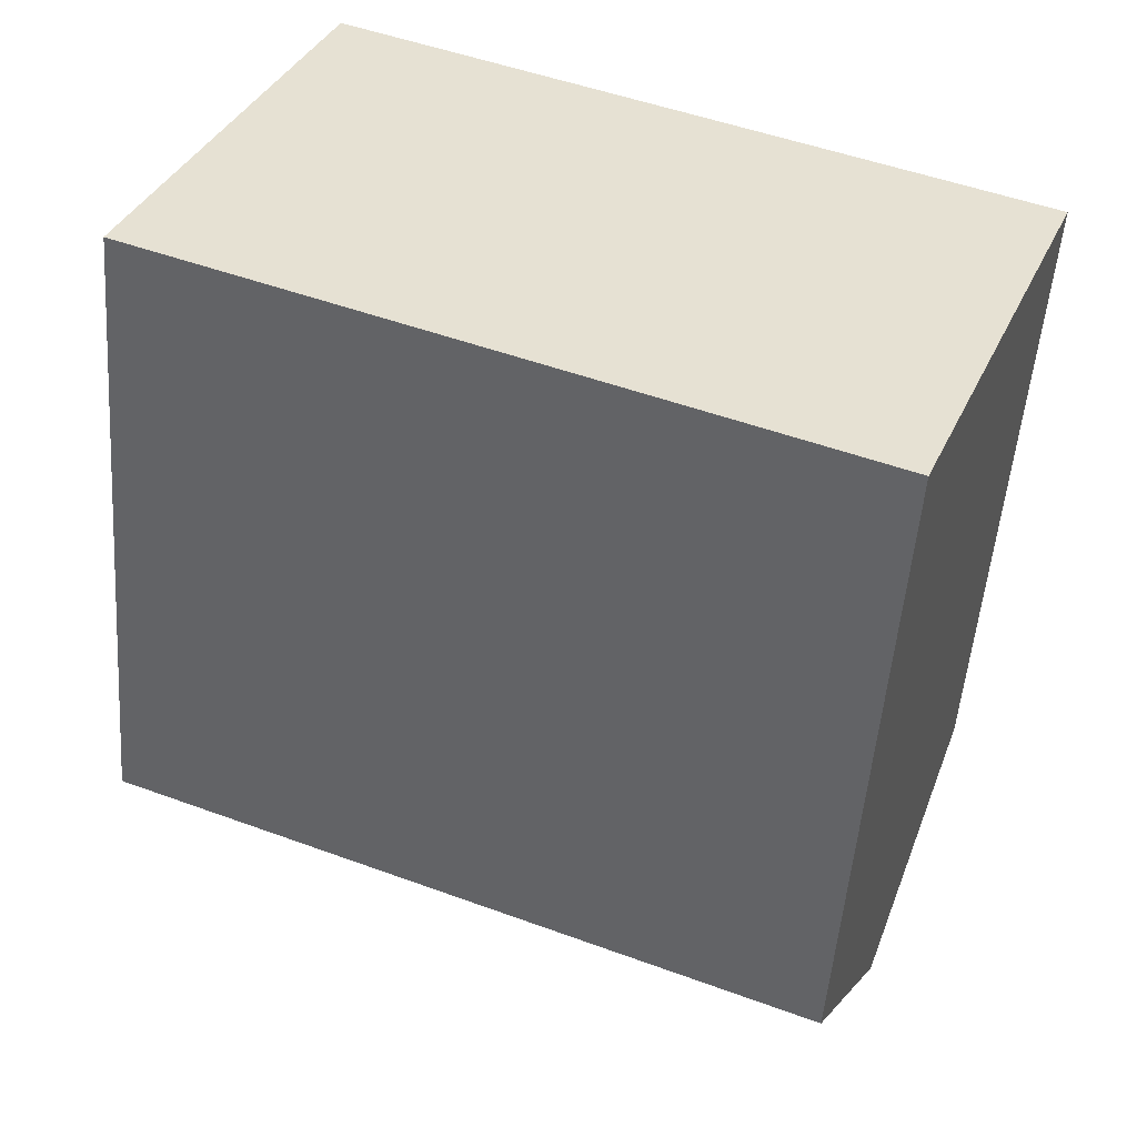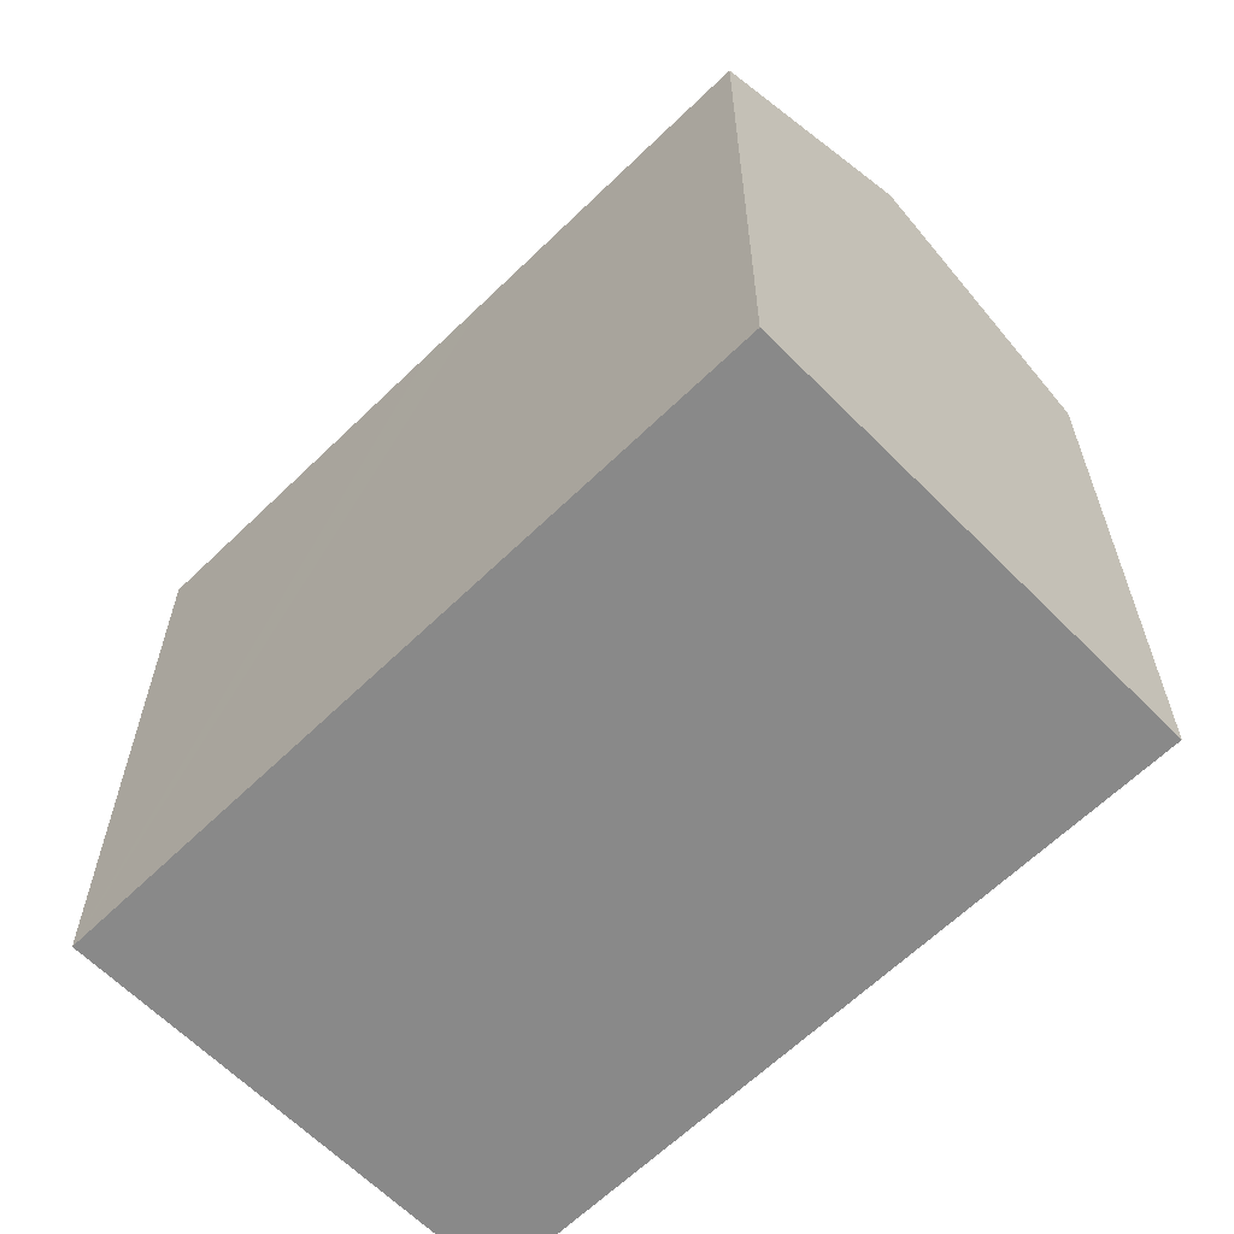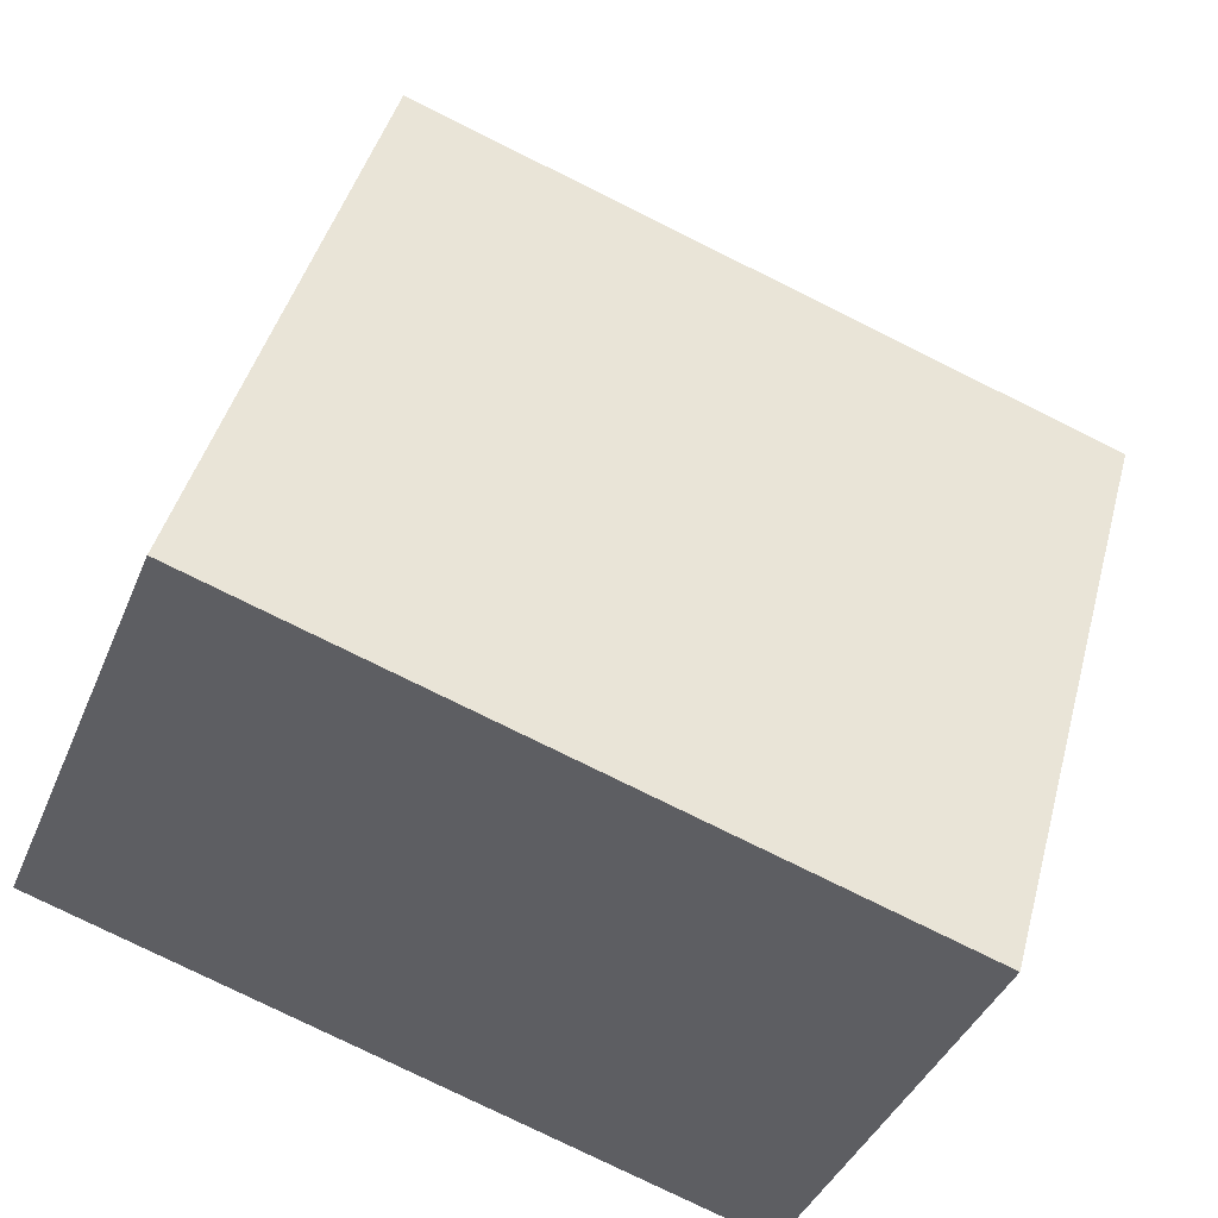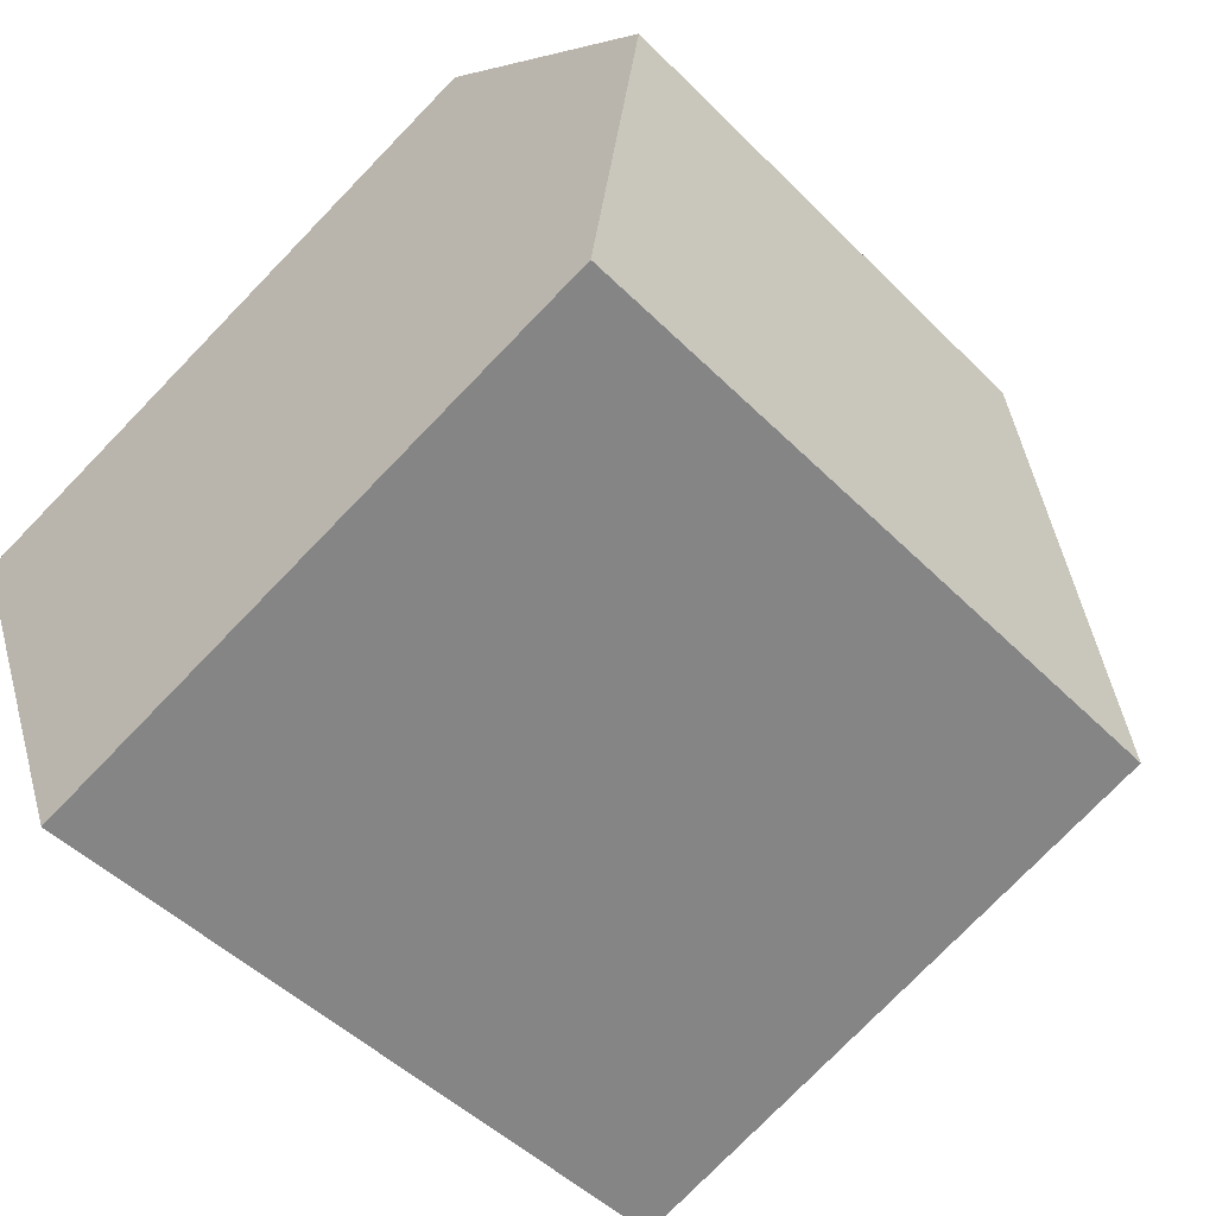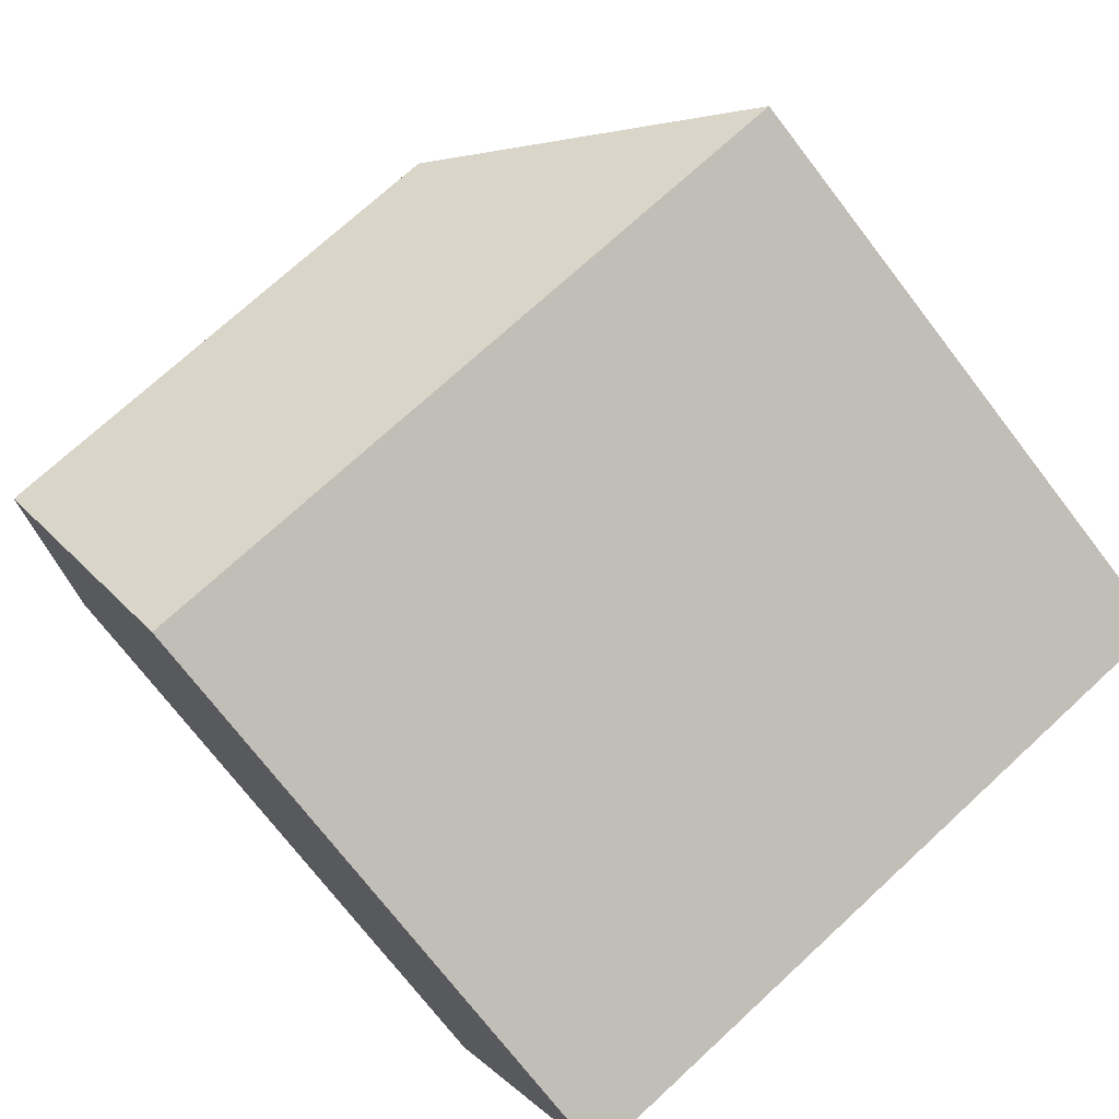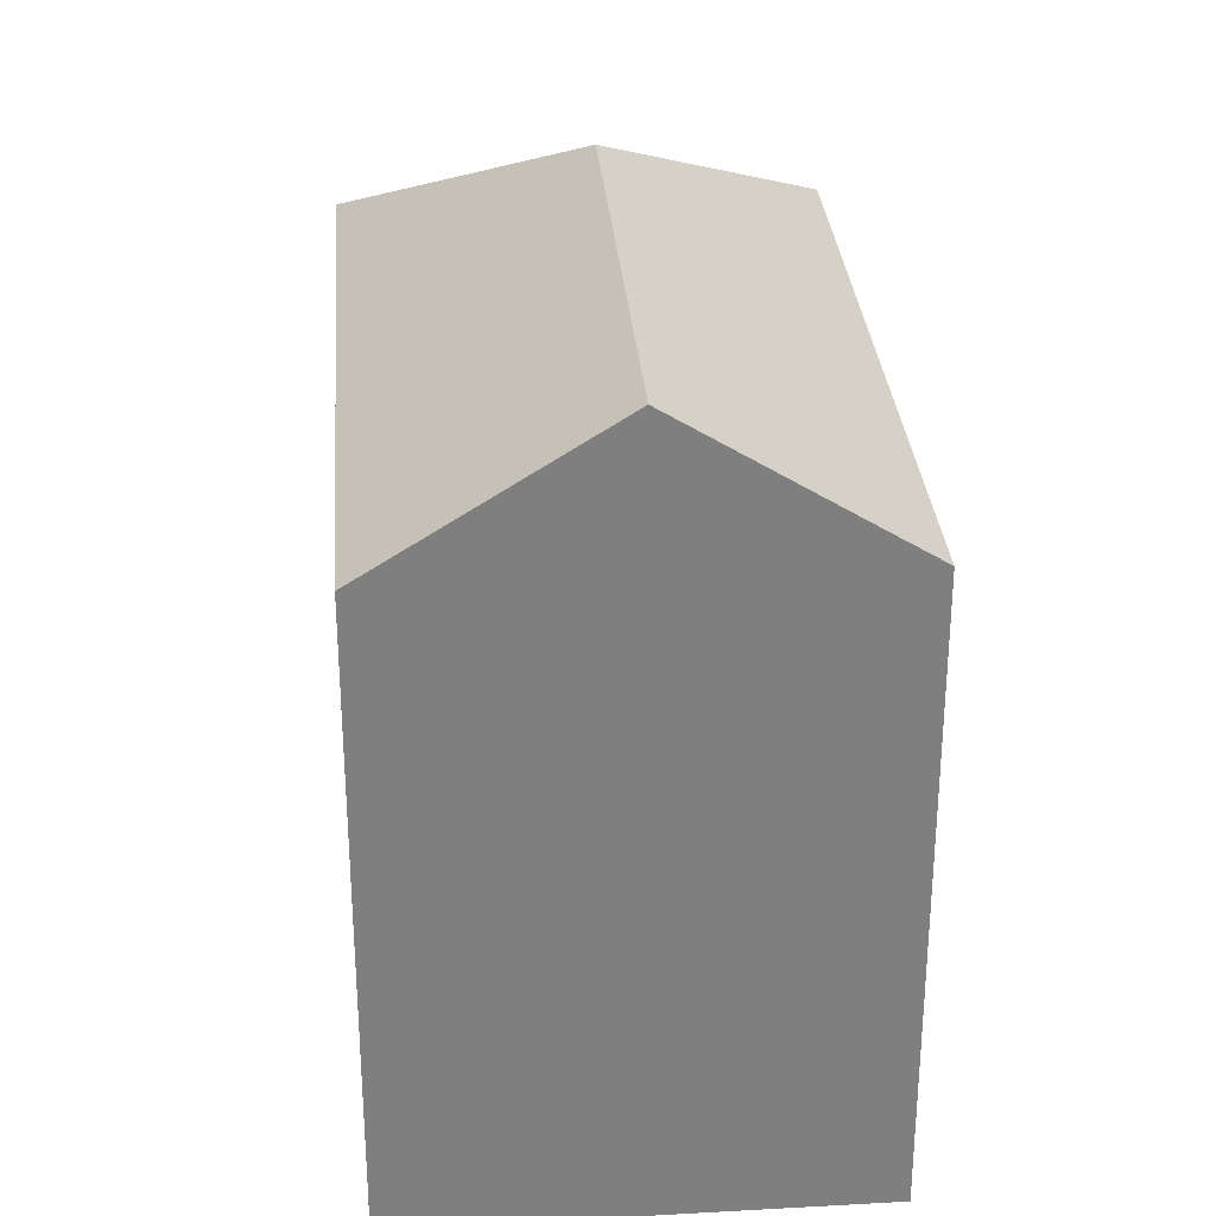
<metadata>
{"format":"obj","ext":"obj","renderer":"f3d","projection":"perspective","resolution":1024,"background":"white","views":[{"elev":-52.1,"azim":-4.4,"up":"+Z"},{"elev":-63.2,"azim":66.5,"up":"+Y"},{"elev":43.8,"azim":14.7,"up":"+Z"},{"elev":-77.5,"azim":135.8,"up":"+Z"},{"elev":-73.9,"azim":-142.4,"up":"+Z"},{"elev":30.6,"azim":107.5,"up":"+Y"}]}
</metadata>
<code>
v  8.069 20.69 3.419
v  22.89 16.82 4.111
v  20.56 20.69 -1.63
v  15.08 16.82 7.268
v  13.24 16.82 8.011
v  4.645 16.81 11.49
v  18.23 16.82 -7.371
v  0 16.82 1.03e-15
v  0.259 16.82 0.641
v  0.347 16.82 0.859
v  4.419 16.81 10.93
v  4.645 -7.033e-16 11.49
v  22.89 -2.517e-16 4.111
v  15.08 -4.45e-16 7.268
v  13.24 -4.905e-16 8.011
v  18.23 4.513e-16 -7.371
v  20.56 9.981e-17 -1.63
v  0 0 0
v  4.419 -6.691e-16 10.93
v  0.259 -3.925e-17 0.641
v  0.347 -5.26e-17 0.859
g defaultobject
f 1 2 3
f 2 1 4
f 4 1 5
f 5 1 6
f 7 1 3
f 1 7 8
f 9 1 8
f 1 9 10
f 1 10 11
f 1 11 6
f 12 5 6
f 5 12 4
f 4 12 2
f 2 12 13
f 13 12 14
f 14 12 15
f 2 7 3
f 7 2 13
f 7 13 16
f 16 13 17
f 7 18 8
f 18 7 16
f 18 9 8
f 9 18 10
f 10 18 11
f 11 18 6
f 6 18 19
f 6 19 12
f 19 18 20
f 19 20 21
f 14 17 13
f 17 14 16
f 16 14 15
f 16 15 12
f 16 12 19
f 16 19 18
f 18 19 20
f 20 19 21

</code>
